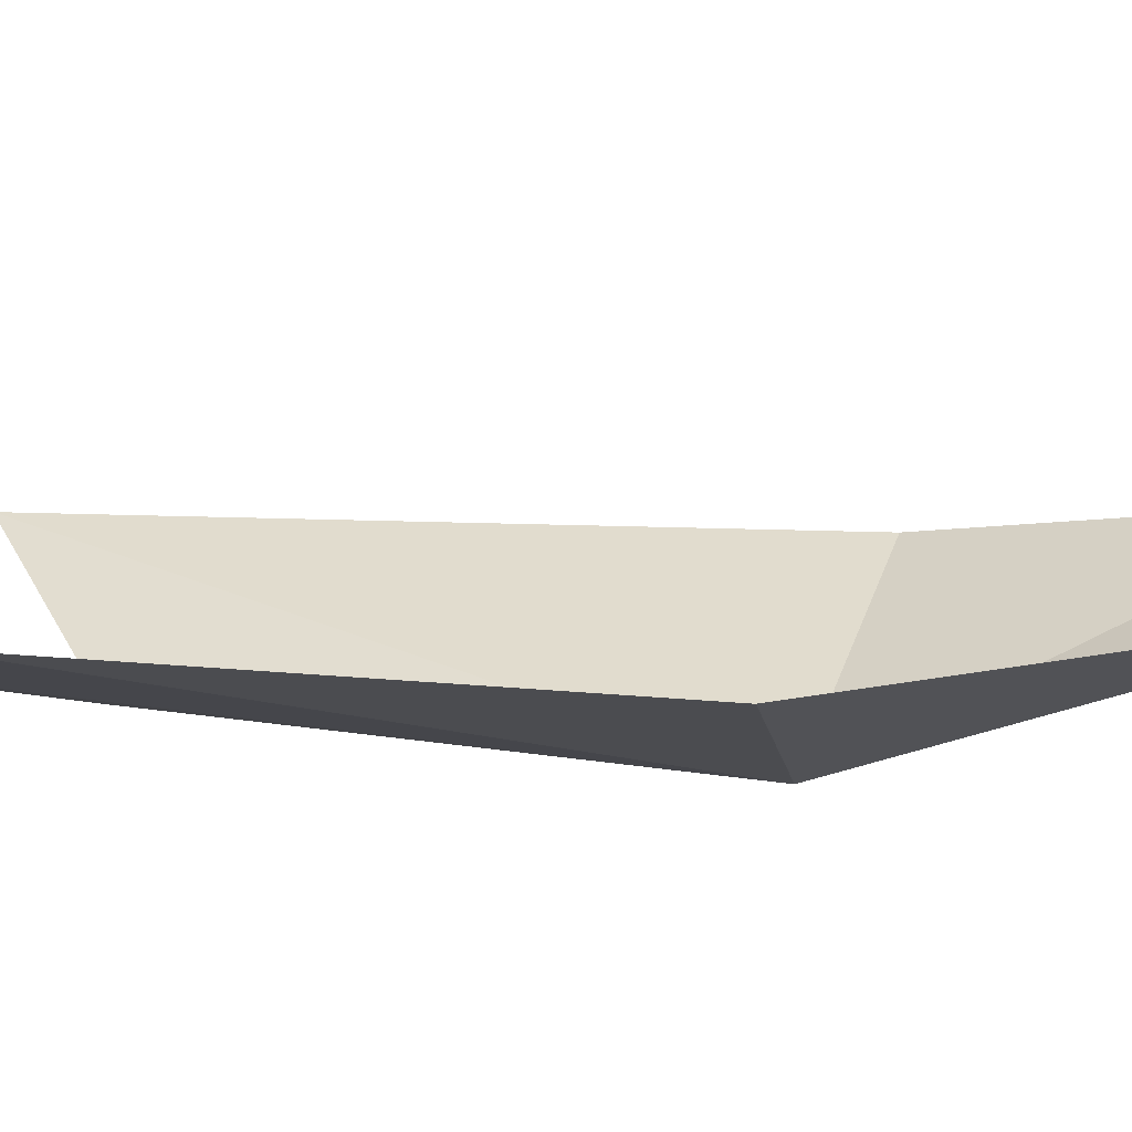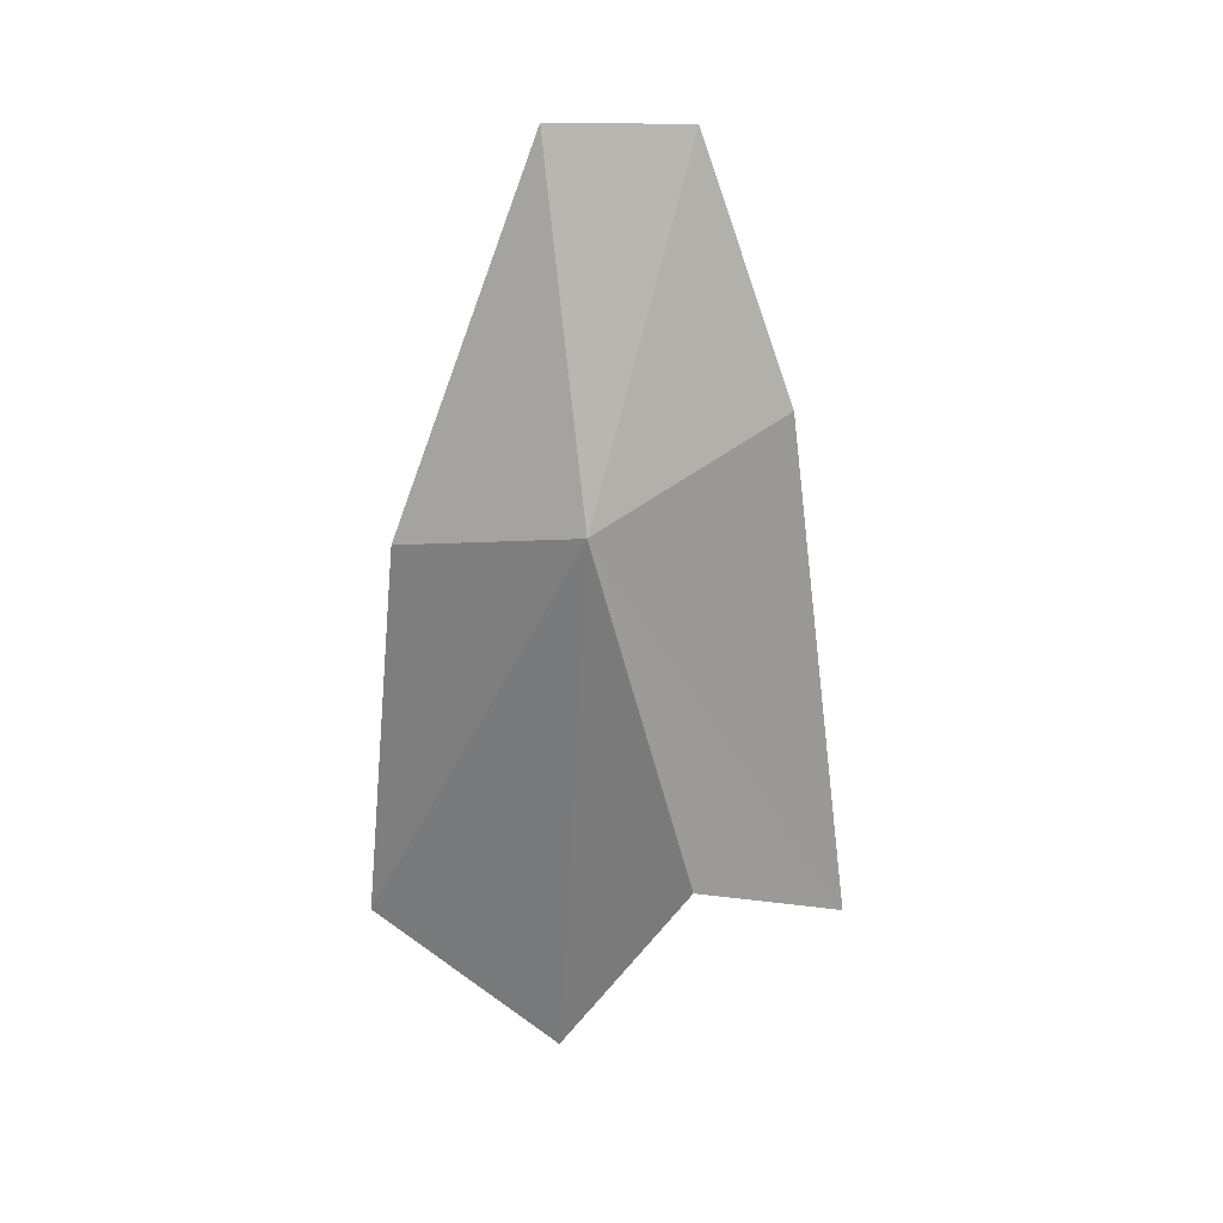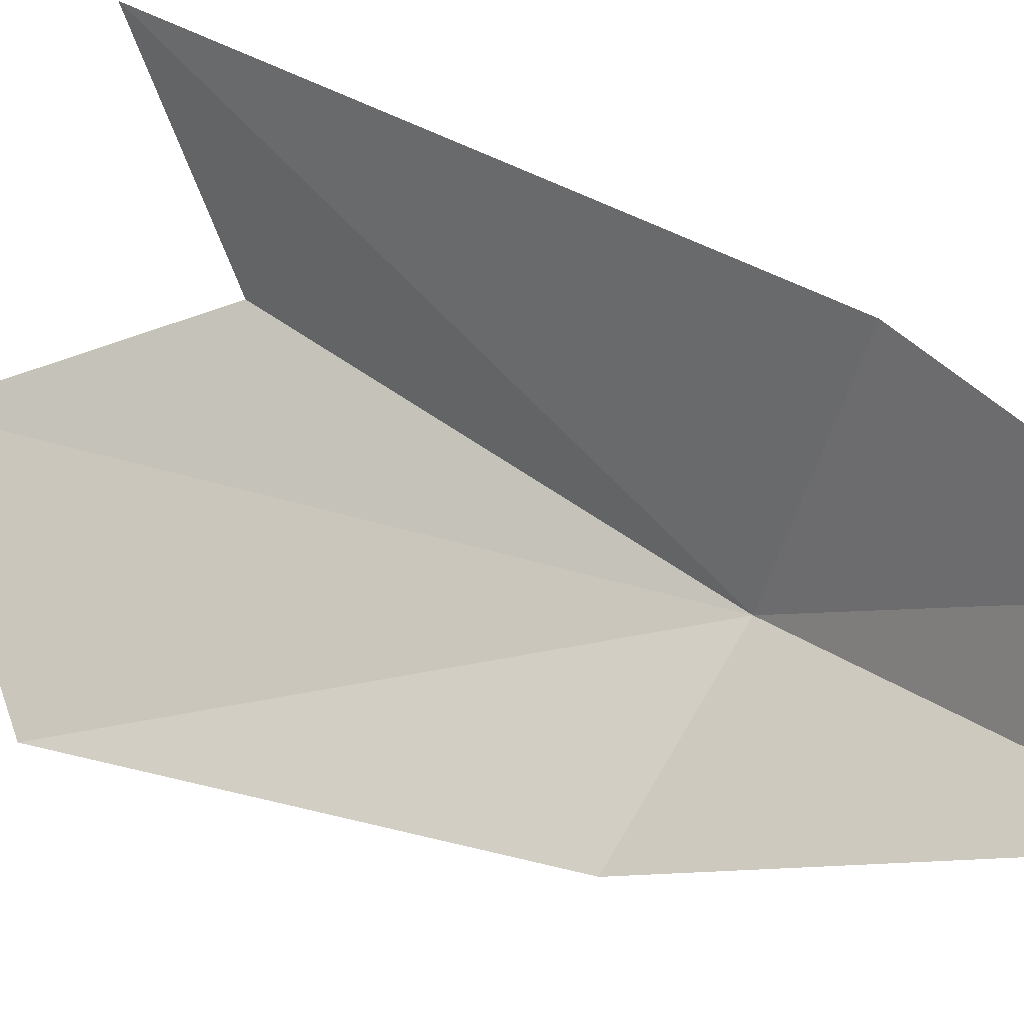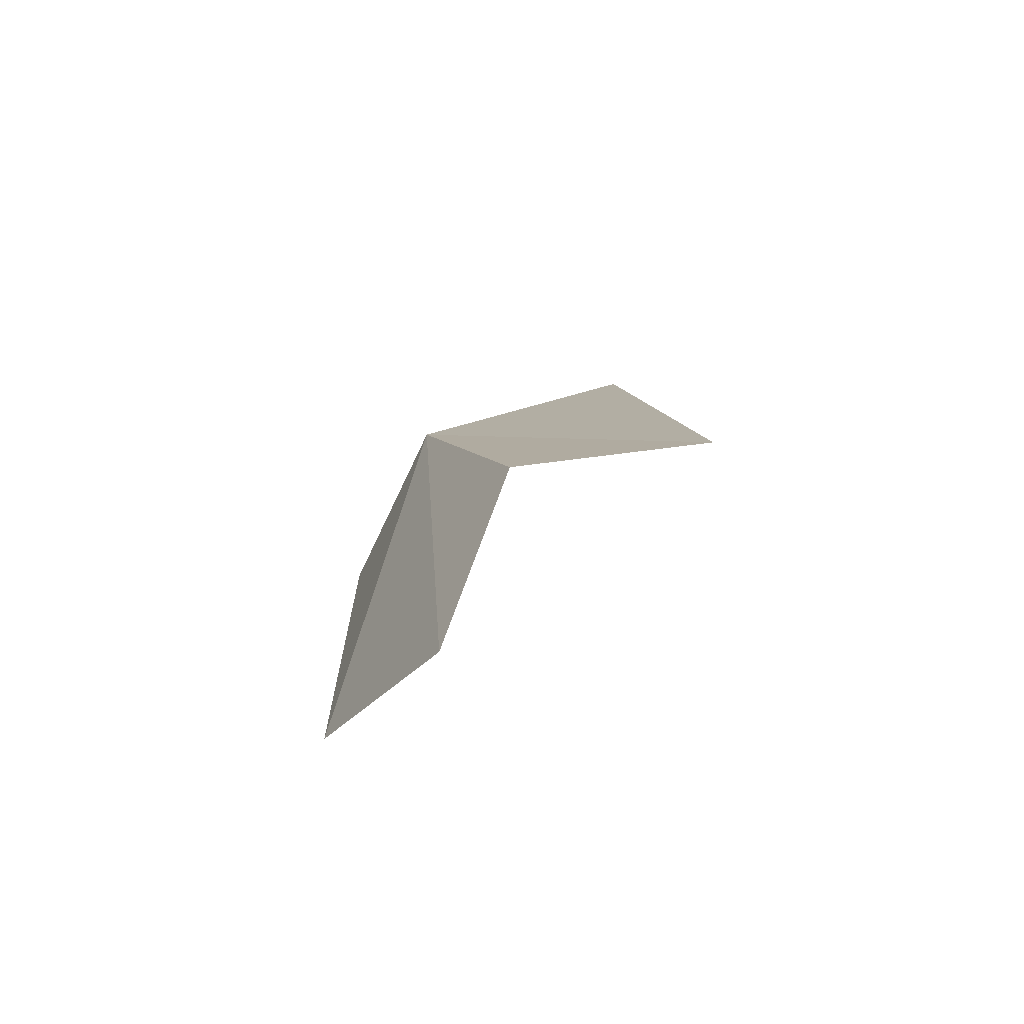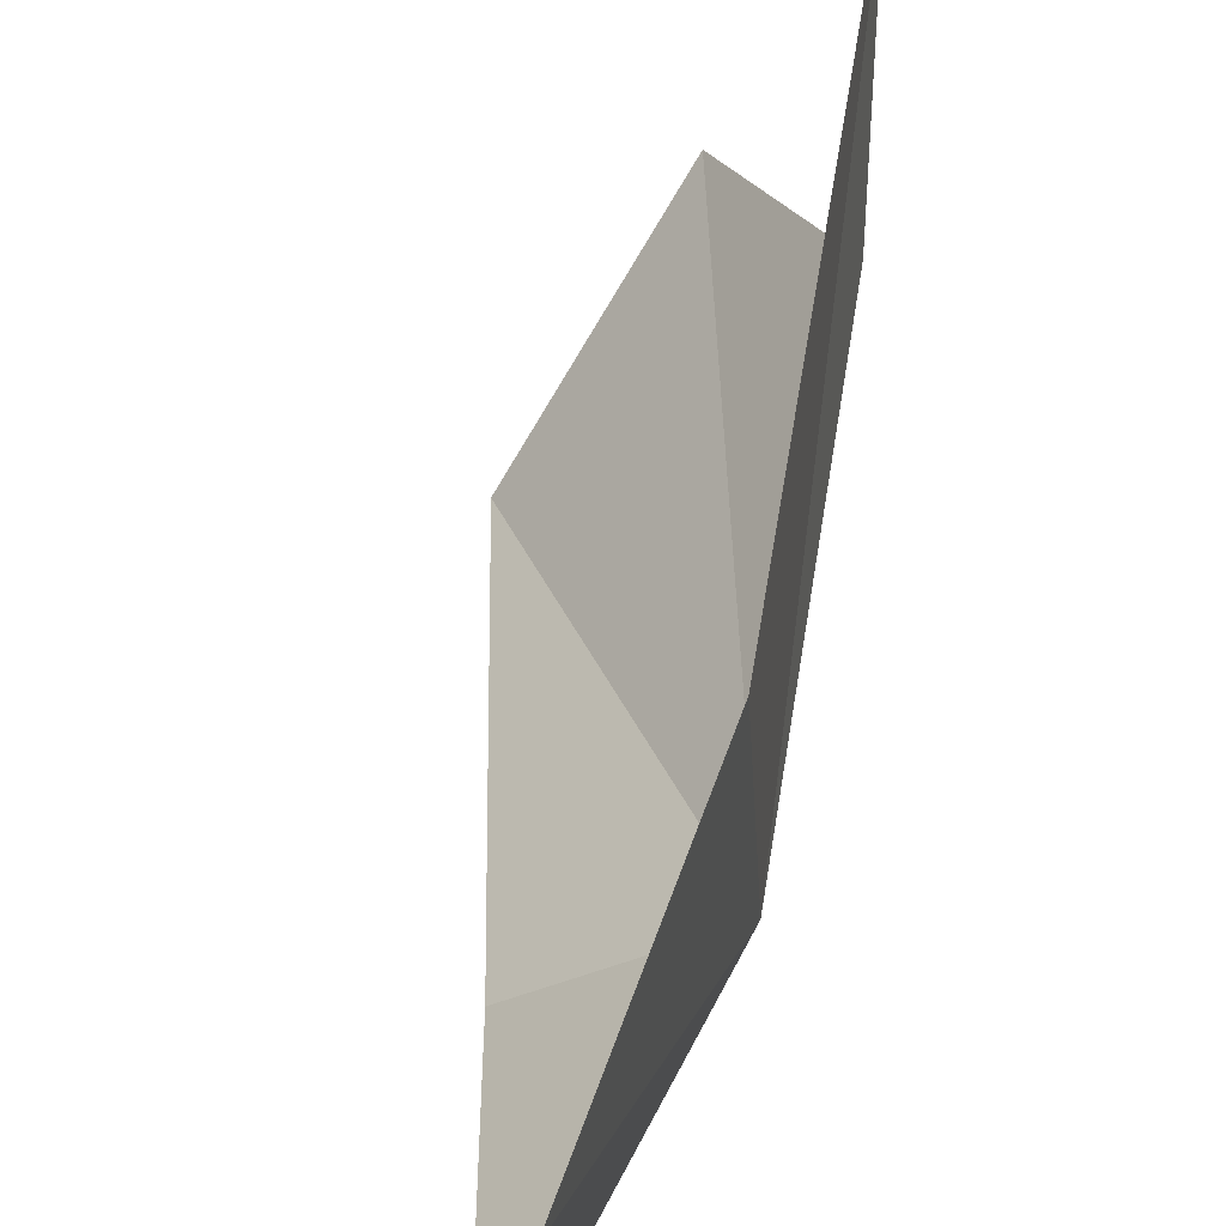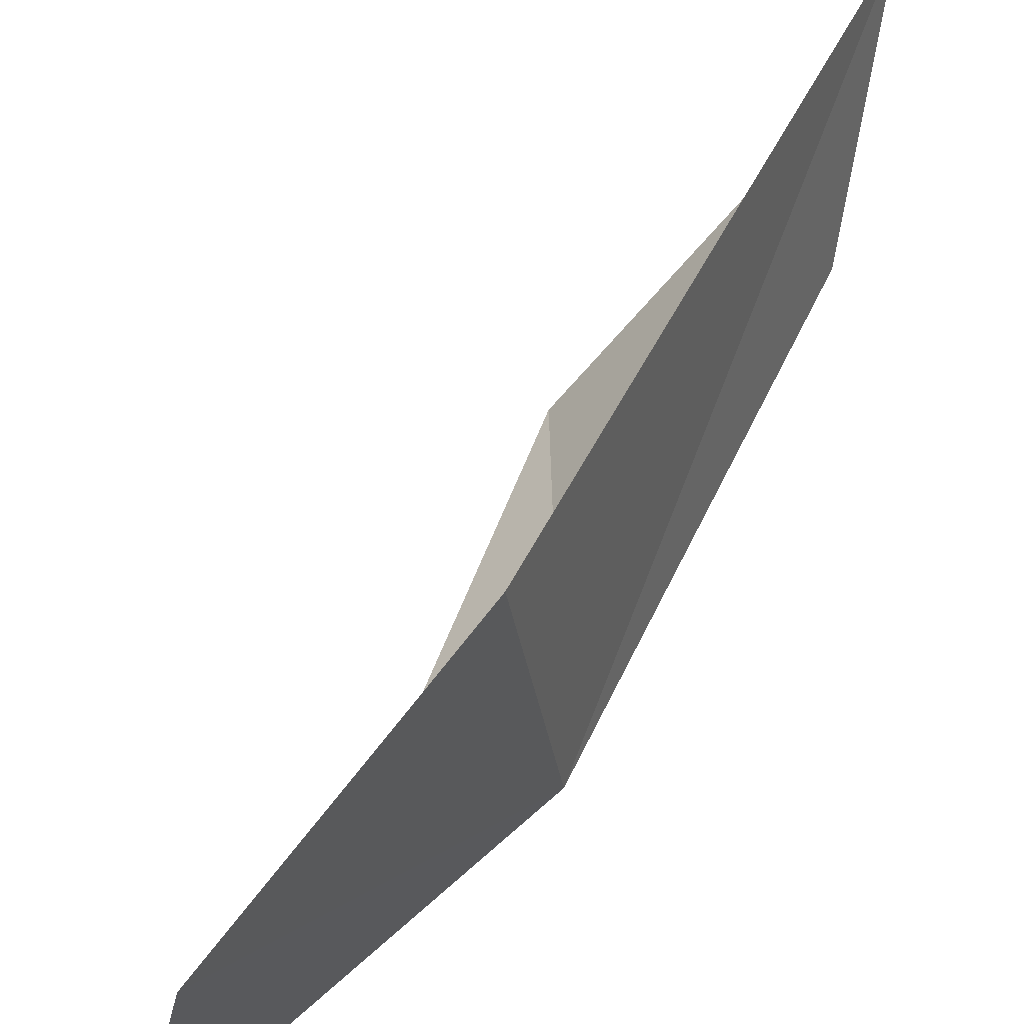
<metadata>
{"format":"obj","ext":"obj","renderer":"f3d","projection":"perspective","resolution":1024,"background":"white","views":[{"elev":-55.1,"azim":-89.1,"up":"+Y"},{"elev":23.7,"azim":56.2,"up":"+Z"},{"elev":31.9,"azim":-59.8,"up":"+Y"},{"elev":-76.2,"azim":103.4,"up":"+Z"},{"elev":44.3,"azim":6.3,"up":"+Y"},{"elev":44.2,"azim":23.7,"up":"+Y"}]}
</metadata>
<code>
v 69.07 -67.26 19.6
v 62.74 -72.45 18.38
v 60.5 -73.08 0.5679
v 64.67 -66.41 34.75
v 68.84 -57.07 22.83
v 69.87 -54.04 -1.216
v 65.34 -66.45 -6.292
v 69.97 -62.53 2.577
v 66.05 -60.04 34.24
f 1 2 3
f 1 4 2
f 1 6 5
f 1 3 7
f 1 8 6
f 1 9 4
f 1 5 9
f 1 7 8

</code>
